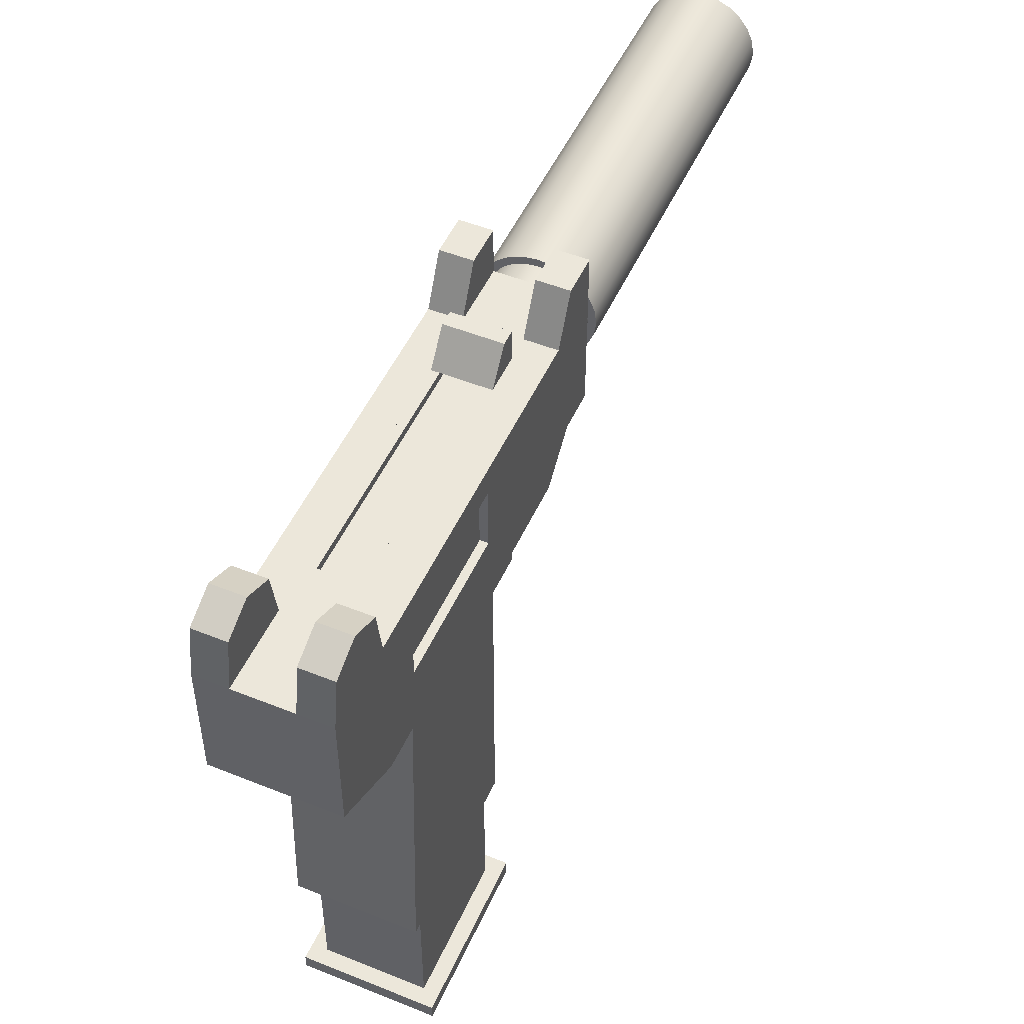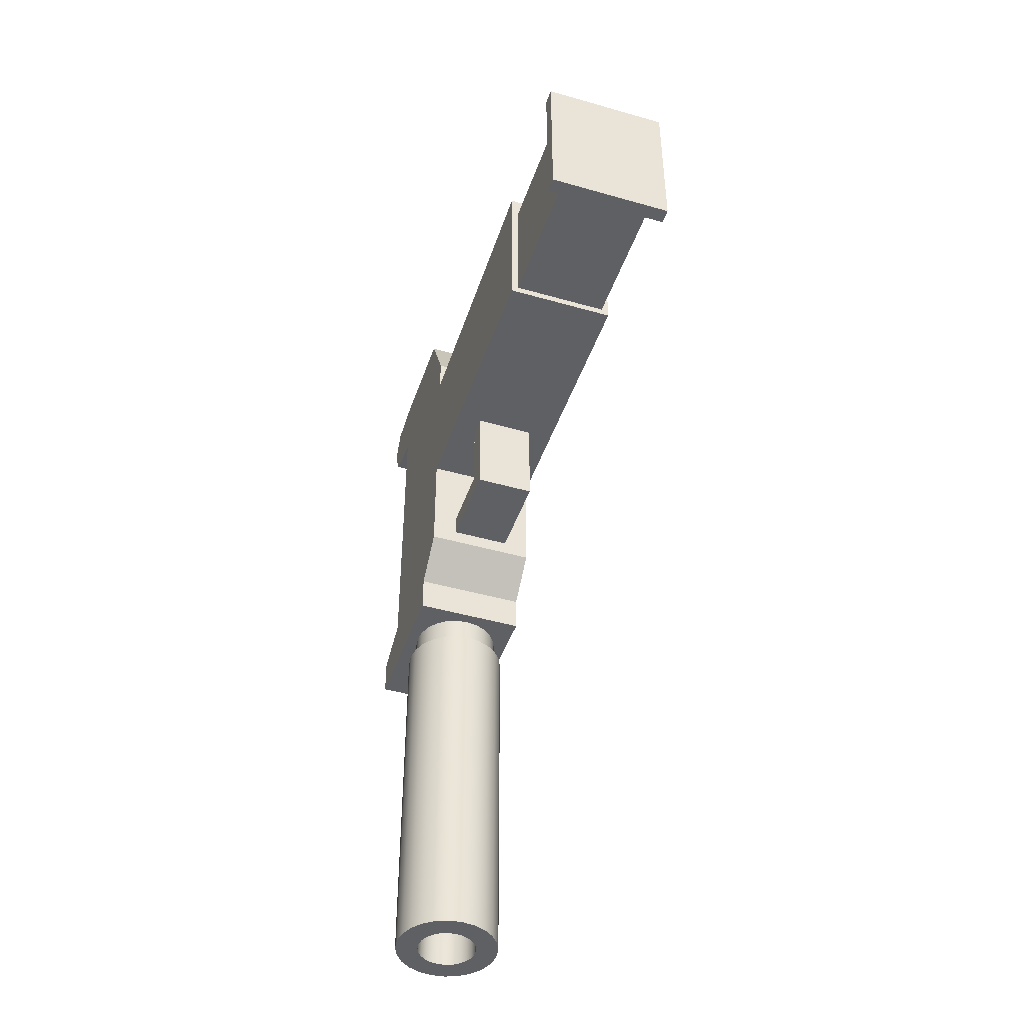
<metadata>
{"format":"obj","ext":"obj","renderer":"f3d","projection":"perspective","resolution":1024,"background":"white","views":[{"elev":50.3,"azim":23.8,"up":"+Y"},{"elev":-44.8,"azim":-18.4,"up":"+Z"}]}
</metadata>
<code>
g Group
v 0.00957 0.3024 0.03427
v 0.00957 0.2986 0.03427
v 0.00957 0.3024 0.04542
v 0.00957 0.2986 0.04542
v -0.00957 0.2986 0.04542
v -0.00957 0.3024 0.04542
v -0.00957 0.2986 0.03427
v -0.00957 0.3024 0.03427
v -0.0134 0.3024 0.03044
v -0.0134 0.3177 0.03044
v -0.0134 0.3024 0.04925
v -0.0134 0.3177 0.03776
v 0.0134 0.3024 0.04925
v 0.0134 0.3177 0.03776
v 0.0134 0.3177 0.03044
v 0.0134 0.3024 0.03044
f 3 2 1
f 2 3 4
f 3 5 4
f 5 3 6
f 5 8 7
f 8 5 6
f 5 2 4
f 2 5 7
f 11 10 9
f 10 11 12
f 13 12 11
f 12 13 14
f 14 16 15
f 16 14 13
f 10 16 9
f 16 10 15
f 13 3 16
f 3 13 11
f 3 11 6
f 6 11 8
f 1 16 3
f 16 1 9
f 9 1 8
f 9 8 11
f 15 12 14
f 12 15 10
f 8 2 7
f 2 8 1
f 8 3 1
f 3 8 6
g Group
v 0.02488 0.2259 0.08823
v 0.02488 0.2259 0.1571
v -0.02488 0.2259 0.08823
v -0.02488 0.2259 0.1571
v -0.02488 0.007656 0.08823
v -0.02488 0.007656 0.1571
v 0.02488 0.007656 0.08823
v 0.02488 0.007656 0.1571
v 0.03254 0.007656 0.1648
v 0.03254 0.007656 0.08057
v -0.03254 0.007656 0.08057
v -0.03254 0.007656 0.1648
v 0.03254 5.942e-09 0.1648
v 0.03254 5.942e-09 0.08057
v -0.03254 5.942e-09 0.1648
v -0.03254 5.942e-09 0.08057
f 19 18 17
f 18 19 20
f 17 18 19
f 20 19 18
f 22 19 21
f 19 22 20
f 21 19 22
f 20 22 19
f 19 23 21
f 23 19 17
f 21 23 19
f 17 19 23
f 18 23 17
f 23 18 24
f 17 23 18
f 24 18 23
f 18 22 24
f 22 18 20
f 24 22 18
f 20 18 22
f 26 23 25
f 23 26 27
f 23 27 21
f 21 27 22
f 24 25 23
f 25 24 28
f 28 24 22
f 28 22 27
f 31 30 29
f 30 31 32
f 25 31 29
f 31 25 28
f 31 27 32
f 27 31 28
f 27 30 32
f 30 27 26
f 25 30 26
f 30 25 29
g Group
v 0.02871 0.08039 0.0844
v 0.02488 0.08039 0.1571
v 0.02871 0.08039 0.1686
v -0.02871 0.08039 0.1686
v -0.02488 0.08039 0.1571
v -0.02488 0.08039 0.08823
v 0.02488 0.08039 0.08823
v -0.02871 0.08039 0.0844
v 0.02871 0.2259 0.0844
v 0.02871 0.2259 0.161
v 0.02871 0.3024 0.1801
v 0.02871 0.3024 0.2184
v 0.0134 0.3024 0.1801
v 0.0134 0.3024 0.2184
v -0.01531 0.1799 0.0844
v -0.02871 0.2259 0.0844
v -0.01531 0.1914 0.0844
v 0.01531 0.1914 0.0844
v 0.01531 0.1799 0.0844
v -0.02871 0.2259 0.161
v 0 0.2507 -0.02698
v 0.005945 0.2515 -0.02698
v -0.005945 0.2515 -0.02698
v -0.01148 0.2538 -0.02698
v 0.01148 0.2538 -0.02698
v -0.01624 0.2575 -0.02698
v 0.01624 0.2575 -0.02698
v 0 0.2585 -0.02698
v -0.003946 0.259 -0.02698
v -0.01989 0.2622 -0.02698
v -0.007623 0.2605 -0.02698
v -0.01078 0.2629 -0.02698
v -0.02219 0.2678 -0.02698
v -0.0132 0.2661 -0.02698
v -0.01473 0.2698 -0.02698
v -0.02297 0.2737 -0.02698
v -0.01525 0.2737 -0.02698
v -0.02219 0.2796 -0.02698
v -0.01473 0.2776 -0.02698
v -0.0132 0.2813 -0.02698
v -0.01989 0.2852 -0.02698
v -0.01078 0.2845 -0.02698
v -0.007623 0.2869 -0.02698
v -0.01624 0.2899 -0.02698
v -0.003946 0.2884 -0.02698
v 0 0.2889 -0.02698
v 0.01624 0.2899 -0.02698
v 0.01148 0.2936 -0.02698
v -0.01148 0.2936 -0.02698
v -0.005945 0.2959 -0.02698
v 0.005945 0.2959 -0.02698
v 0 0.2967 -0.02698
v 0.003946 0.2884 -0.02698
v 0.007623 0.2869 -0.02698
v 0.01989 0.2852 -0.02698
v 0.01078 0.2845 -0.02698
v 0.0132 0.2813 -0.02698
v 0.02219 0.2796 -0.02698
v 0.01473 0.2776 -0.02698
v 0.02297 0.2737 -0.02698
v 0.01525 0.2737 -0.02698
v 0.01473 0.2698 -0.02698
v 0.02219 0.2678 -0.02698
v 0.0132 0.2661 -0.02698
v 0.01078 0.2629 -0.02698
v 0.01989 0.2622 -0.02698
v 0.007623 0.2605 -0.02698
v 0.003946 0.259 -0.02698
v 0.01624 0.2575 -0.01167
v 0.01148 0.2538 -0.01167
v 0.005945 0.2515 -0.01167
v 0 0.2507 -0.01167
v -0.005945 0.2515 -0.01167
v -0.01148 0.2538 -0.01167
v -0.01624 0.2575 -0.01167
v -0.01989 0.2622 -0.01167
v -0.02219 0.2678 -0.01167
v -0.02297 0.2737 -0.01167
v -0.02219 0.2796 -0.01167
v -0.01989 0.2852 -0.01167
v -0.01624 0.2899 -0.01167
v -0.01148 0.2936 -0.01167
v -0.005945 0.2959 -0.01167
v 0 0.2967 -0.01167
v 0.005945 0.2959 -0.01167
v 0.01148 0.2936 -0.01167
v 0.01624 0.2899 -0.01167
v 0.01989 0.2852 -0.01167
v 0.02219 0.2796 -0.01167
v 0.02297 0.2737 -0.01167
v 0.02219 0.2678 -0.01167
v 0.01989 0.2622 -0.01167
v 0 0.2585 -0.04995
v 0.003946 0.259 -0.04995
v -0.003946 0.259 -0.04995
v 0.007623 0.2605 -0.04995
v -0.007623 0.2605 -0.04995
v -0.01078 0.2629 -0.04995
v 0 0.2623 -0.04995
v -0.002947 0.2627 -0.04995
v -0.005692 0.2638 -0.04995
v -0.0132 0.2661 -0.04995
v -0.00805 0.2657 -0.04995
v -0.00986 0.268 -0.04995
v -0.01473 0.2698 -0.04995
v -0.011 0.2708 -0.04995
v -0.01525 0.2737 -0.04995
v -0.01138 0.2737 -0.04995
v -0.01473 0.2776 -0.04995
v -0.011 0.2766 -0.04995
v -0.00986 0.2794 -0.04995
v -0.0132 0.2813 -0.04995
v -0.00805 0.2818 -0.04995
v -0.01078 0.2845 -0.04995
v -0.005692 0.2836 -0.04995
v -0.002947 0.2847 -0.04995
v -0.007623 0.2869 -0.04995
v 0 0.2851 -0.04995
v 0.007623 0.2869 -0.04995
v 0.002947 0.2847 -0.04995
v 0.01078 0.2845 -0.04995
v 0.005692 0.2836 -0.04995
v 0.00805 0.2818 -0.04995
v 0.0132 0.2813 -0.04995
v 0.00986 0.2794 -0.04995
v 0.01473 0.2776 -0.04995
v 0.011 0.2766 -0.04995
v 0.01138 0.2737 -0.04995
v 0.01525 0.2737 -0.04995
v 0.011 0.2708 -0.04995
v 0.01473 0.2698 -0.04995
v 0.00986 0.268 -0.04995
v 0.0132 0.2661 -0.04995
v 0.00805 0.2657 -0.04995
v 0.005692 0.2638 -0.04995
v 0.01078 0.2629 -0.04995
v 0.002947 0.2627 -0.04995
v -0.003946 0.2884 -0.04995
v 0.003946 0.2884 -0.04995
v 0 0.2889 -0.04995
v 0 0.2623 -0.02698
v 0.002947 0.2627 -0.02698
v -0.002947 0.2627 -0.02698
v 0.005692 0.2638 -0.02698
v -0.005692 0.2638 -0.02698
v 0.00805 0.2657 -0.02698
v -0.00805 0.2657 -0.02698
v -0.00986 0.268 -0.02698
v 0.00986 0.268 -0.02698
v 0.011 0.2708 -0.02698
v -0.011 0.2708 -0.02698
v 0.01138 0.2737 -0.02698
v -0.01138 0.2737 -0.02698
v -0.011 0.2766 -0.02698
v 0.011 0.2766 -0.02698
v -0.00986 0.2794 -0.02698
v 0.00986 0.2794 -0.02698
v -0.00805 0.2818 -0.02698
v 0.00805 0.2818 -0.02698
v 0.005692 0.2836 -0.02698
v -0.005692 0.2836 -0.02698
v -0.002947 0.2847 -0.02698
v 0.002947 0.2847 -0.02698
v 0 0.2851 -0.02698
v 0.02488 0.289 0.08823
v 0.02488 0.2584 0.08823
v 0.02488 0.289 0.1571
v 0.02488 0.2584 0.1571
v -0.0134 0.3024 -0.01167
v -0.0134 0.3024 0.01896
v -0.02871 0.3024 -0.01167
v -0.02871 0.3024 0.01896
v 0.02871 0.3024 -0.01167
v 0.02871 0.3024 0.01896
v 0.0134 0.3024 -0.01167
v 0.0134 0.3024 0.01896
v -0.0134 0.3254 -0.01167
v -0.0134 0.3254 0.007471
v -0.02871 0.3254 -0.01167
v -0.02871 0.3254 0.007471
v 0.02871 0.3254 -0.01167
v 0.02871 0.3254 0.007471
v 0.0134 0.3254 -0.01167
v 0.0134 0.3254 0.007471
v -0.0134 0.3024 0.1801
v -0.0134 0.3024 0.2184
v -0.02871 0.3024 0.1801
v -0.02871 0.3024 0.2184
v -0.0134 0.3254 0.1839
v -0.0134 0.333 0.1992
v -0.02871 0.3254 0.1839
v -0.02871 0.333 0.1992
v -0.0134 0.3254 0.2146
v -0.02871 0.3254 0.2146
v 0.02871 0.3254 0.1839
v 0.02871 0.333 0.1992
v 0.0134 0.3254 0.1839
v 0.0134 0.333 0.1992
v 0.02871 0.3254 0.2146
v 0.0134 0.3254 0.2146
v 0.00957 0.2986 0.1571
v -0.00957 0.2986 0.1571
v 0.00957 0.2986 0.03427
v -0.00957 0.2986 0.03427
v 0.01531 0.1914 0.04575
v -0.01531 0.1914 0.04575
v 0.01531 0.2259 0.04575
v -0.01531 0.2259 0.04575
v -0.01531 0.1799 0.03427
v 0.01531 0.1799 0.03427
v -0.01531 0.2259 0.03427
v 0.01531 0.2259 0.03427
v 0.02871 0.2259 0.02661
v -0.02871 0.2259 0.02661
v 0.02871 0.245 -0.01167
v -0.02871 0.245 -0.01167
v 0.02871 0.245 0.007471
v -0.02871 0.245 0.007471
v 0.02871 0.245 0.2184
v -0.02871 0.245 0.2184
v 0.02871 0.2259 0.1801
v -0.02871 0.2259 0.1801
v 0.02871 0.289 0.08823
v 0.02871 0.289 0.1571
v 0.02871 0.2584 0.1571
v 0.02871 0.2584 0.08823
v 0.00957 0.3024 0.03427
v 0.00957 0.3024 0.1571
v -0.00957 0.3024 0.03427
v -0.00957 0.3024 0.1571
f 35 34 33
f 34 35 36
f 34 36 37
f 37 36 38
f 39 33 34
f 33 39 40
f 40 39 38
f 40 38 36
f 42 33 41
f 33 42 35
f 45 44 43
f 44 45 46
f 40 47 33
f 47 40 48
f 47 48 49
f 49 48 50
f 51 33 47
f 33 51 41
f 41 51 50
f 41 50 48
f 42 36 35
f 36 42 52
f 36 48 40
f 48 36 52
f 55 54 53
f 54 55 56
f 54 56 57
f 57 56 58
f 57 58 59
f 59 58 60
f 60 58 61
f 61 58 62
f 61 62 63
f 63 62 64
f 64 62 65
f 64 65 66
f 66 65 67
f 67 65 68
f 67 68 69
f 69 68 70
f 69 70 71
f 71 70 72
f 72 70 73
f 72 73 74
f 74 73 75
f 75 73 76
f 75 76 77
f 77 76 78
f 78 76 79
f 79 76 80
f 80 76 81
f 80 81 82
f 80 82 83
f 83 82 84
f 79 85 78
f 79 86 85
f 87 86 79
f 87 88 86
f 87 89 88
f 90 89 87
f 90 91 89
f 92 91 90
f 92 93 91
f 92 94 93
f 95 94 92
f 95 96 94
f 95 97 96
f 98 97 95
f 98 99 97
f 98 100 99
f 59 100 98
f 100 59 60
f 102 59 101
f 59 102 57
f 103 57 102
f 57 103 54
f 104 54 103
f 54 104 53
f 105 53 104
f 53 105 55
f 106 55 105
f 55 106 56
f 107 56 106
f 56 107 58
f 107 62 58
f 62 107 108
f 108 65 62
f 65 108 109
f 109 68 65
f 68 109 110
f 110 70 68
f 70 110 111
f 111 73 70
f 73 111 112
f 112 76 73
f 76 112 113
f 76 114 81
f 114 76 113
f 81 115 82
f 115 81 114
f 82 116 84
f 116 82 115
f 84 117 83
f 117 84 116
f 83 118 80
f 118 83 117
f 80 119 79
f 119 80 118
f 119 87 79
f 87 119 120
f 120 90 87
f 90 120 121
f 121 92 90
f 92 121 122
f 122 95 92
f 95 122 123
f 123 98 95
f 98 123 124
f 124 59 98
f 59 124 101
f 127 126 125
f 126 127 128
f 128 127 129
f 128 129 130
f 128 130 131
f 131 130 132
f 132 130 133
f 133 130 134
f 133 134 135
f 135 134 136
f 136 134 137
f 136 137 138
f 138 137 139
f 138 139 140
f 140 139 141
f 140 141 142
f 142 141 143
f 143 141 144
f 143 144 145
f 145 144 146
f 145 146 147
f 147 146 148
f 148 146 149
f 148 149 150
f 151 150 149
f 151 152 150
f 153 152 151
f 153 154 152
f 153 155 154
f 156 155 153
f 156 157 155
f 158 157 156
f 158 159 157
f 158 160 159
f 161 160 158
f 161 162 160
f 163 162 161
f 163 164 162
f 165 164 163
f 165 166 164
f 165 167 166
f 168 167 165
f 168 169 167
f 168 131 169
f 131 168 128
f 151 149 170
f 151 170 171
f 171 170 172
f 72 146 144
f 146 72 74
f 146 75 149
f 75 146 74
f 149 77 170
f 77 149 75
f 170 78 172
f 78 170 77
f 172 85 171
f 85 172 78
f 171 86 151
f 86 171 85
f 151 88 153
f 88 151 86
f 88 156 153
f 156 88 89
f 89 158 156
f 158 89 91
f 91 161 158
f 161 91 93
f 93 163 161
f 163 93 94
f 94 165 163
f 165 94 96
f 96 168 165
f 168 96 97
f 99 168 97
f 168 99 128
f 100 128 99
f 128 100 126
f 60 126 100
f 126 60 125
f 61 125 60
f 125 61 127
f 63 127 61
f 127 63 129
f 64 129 63
f 129 64 130
f 64 134 130
f 134 64 66
f 66 137 134
f 137 66 67
f 67 139 137
f 139 67 69
f 69 141 139
f 141 69 71
f 71 144 141
f 144 71 72
f 175 174 173
f 174 175 176
f 176 175 177
f 176 177 178
f 178 177 179
f 178 179 180
f 178 180 181
f 181 180 182
f 182 180 183
f 182 183 184
f 184 183 185
f 184 185 186
f 184 186 187
f 187 186 188
f 187 188 189
f 189 188 190
f 189 190 191
f 191 190 192
f 192 190 193
f 192 193 194
f 192 194 195
f 195 194 196
f 193 148 194
f 148 193 147
f 194 150 196
f 150 194 148
f 196 152 195
f 152 196 150
f 195 154 192
f 154 195 152
f 192 155 191
f 155 192 154
f 189 155 157
f 155 189 191
f 187 157 159
f 157 187 189
f 184 159 160
f 159 184 187
f 182 160 162
f 160 182 184
f 181 162 164
f 162 181 182
f 178 164 166
f 164 178 181
f 167 178 166
f 178 167 176
f 169 176 167
f 176 169 174
f 131 174 169
f 174 131 173
f 132 173 131
f 173 132 175
f 133 175 132
f 175 133 177
f 135 177 133
f 177 135 179
f 180 135 136
f 135 180 179
f 183 136 138
f 136 183 180
f 185 138 140
f 138 185 183
f 186 140 142
f 140 186 185
f 188 142 143
f 142 188 186
f 190 143 145
f 143 190 188
f 190 147 193
f 147 190 145
f 199 198 197
f 198 199 200
f 203 202 201
f 202 203 204
f 207 206 205
f 206 207 208
f 211 210 209
f 210 211 212
f 204 211 203
f 211 204 212
f 210 204 202
f 204 210 212
f 210 201 209
f 201 210 202
f 203 209 201
f 209 203 211
f 215 214 213
f 214 215 216
f 215 205 207
f 205 215 213
f 208 215 207
f 215 208 216
f 214 208 206
f 208 214 216
f 214 205 213
f 205 214 206
f 219 218 217
f 218 219 220
f 223 222 221
f 222 223 224
f 225 220 218
f 220 225 226
f 221 218 217
f 218 221 222
f 218 222 225
f 223 217 219
f 217 223 221
f 220 223 219
f 223 220 224
f 224 220 226
f 229 228 227
f 228 229 230
f 227 44 43
f 44 227 228
f 44 228 231
f 229 43 45
f 43 229 227
f 46 229 45
f 229 46 230
f 230 46 232
f 231 46 44
f 46 231 232
f 224 225 222
f 225 224 226
f 230 231 228
f 231 230 232
f 235 234 233
f 234 235 236
f 239 238 237
f 238 239 240
f 243 242 241
f 242 243 244
f 241 238 243
f 238 241 47
f 238 47 49
f 240 243 238
f 238 50 237
f 50 238 49
f 48 239 41
f 239 48 240
f 240 48 243
f 244 41 239
f 244 245 41
f 245 244 246
f 246 244 243
f 246 243 48
f 47 242 51
f 242 47 241
f 239 242 244
f 242 239 237
f 242 237 51
f 51 237 50
f 49 51 47
f 51 49 50
f 20 38 19
f 38 20 37
f 17 38 39
f 38 17 19
f 34 17 39
f 17 34 18
f 20 34 37
f 34 20 18
f 248 105 247
f 105 248 106
f 106 248 107
f 107 248 108
f 108 248 109
f 109 248 203
f 247 105 104
f 109 203 110
f 110 203 111
f 111 203 112
f 112 203 113
f 113 203 114
f 114 203 115
f 115 203 116
f 116 203 201
f 205 116 201
f 205 117 116
f 205 118 117
f 205 119 118
f 205 120 119
f 205 121 120
f 205 122 121
f 205 123 122
f 247 123 205
f 123 247 124
f 124 247 101
f 101 247 102
f 102 247 103
f 103 247 104
f 205 201 207
f 250 247 249
f 247 250 248
f 44 252 251
f 252 44 220
f 220 44 46
f 220 46 218
f 252 253 251
f 253 252 254
f 254 42 253
f 42 254 52
f 250 203 248
f 203 250 204
f 204 250 246
f 204 246 219
f 219 246 48
f 219 48 52
f 219 52 254
f 219 254 252
f 219 252 220
f 206 247 205
f 247 206 249
f 249 206 245
f 245 206 255
f 255 206 43
f 245 255 41
f 255 43 256
f 256 43 257
f 257 43 42
f 42 43 253
f 253 43 251
f 251 43 44
f 41 258 42
f 258 41 255
f 42 258 257
f 198 257 258
f 257 198 200
f 255 198 258
f 198 255 197
f 199 255 256
f 255 199 197
f 199 257 200
f 257 199 256
f 201 208 207
f 208 201 259
f 208 259 260
f 259 201 261
f 261 201 262
f 46 208 260
f 45 208 46
f 45 206 208
f 206 45 43
f 46 260 218
f 218 260 262
f 218 262 201
f 218 201 202
f 218 202 217
f 204 217 202
f 217 204 219
f 233 259 235
f 259 233 260
f 235 261 236
f 261 235 259
f 262 236 261
f 236 262 234
f 262 233 234
f 233 262 260
f 250 245 246
f 245 250 249
f 20 17 18
f 17 20 19
f 42 18 41
f 18 42 52
f 18 52 20
f 20 52 19
f 41 17 48
f 17 41 18
f 48 17 19
f 48 19 52
g Group
v 0.02321 0.2603 -0.2184
v 0.01895 0.2548 -0.2184
v 0.02321 0.2603 -0.02698
v 0.01895 0.2548 -0.02698
v 0.0134 0.2969 -0.2184
v 0.0134 0.2969 -0.02698
v 0.006935 0.2996 -0.2184
v 0.006935 0.2996 -0.02698
v -0.01525 0.2737 -0.2184
v -0.01473 0.2698 -0.2184
v -0.01525 0.2737 -0.02698
v -0.01473 0.2698 -0.02698
v -0.0132 0.2813 -0.2184
v -0.01473 0.2776 -0.2184
v -0.0132 0.2813 -0.02698
v -0.01473 0.2776 -0.02698
v 0 0.2469 -0.2184
v 0.006935 0.2478 -0.2184
v -0.006935 0.2478 -0.2184
v -0.0134 0.2505 -0.2184
v 0.0134 0.2505 -0.2184
v -0.01895 0.2548 -0.2184
v -0.02321 0.2603 -0.2184
v 0 0.2585 -0.2184
v -0.003946 0.259 -0.2184
v -0.007623 0.2605 -0.2184
v -0.02588 0.2668 -0.2184
v -0.01078 0.2629 -0.2184
v -0.0132 0.2661 -0.2184
v -0.0268 0.2737 -0.2184
v -0.02588 0.2806 -0.2184
v -0.02321 0.2871 -0.2184
v -0.01078 0.2845 -0.2184
v -0.007623 0.2869 -0.2184
v -0.003946 0.2884 -0.2184
v -0.01895 0.2926 -0.2184
v 0 0.2889 -0.2184
v 0.01895 0.2926 -0.2184
v 0.003946 0.2884 -0.2184
v 0.02321 0.2871 -0.2184
v 0.007623 0.2869 -0.2184
v 0.01078 0.2845 -0.2184
v 0.0132 0.2813 -0.2184
v 0.02588 0.2806 -0.2184
v 0.01473 0.2776 -0.2184
v 0.01525 0.2737 -0.2184
v 0.0268 0.2737 -0.2184
v 0.01473 0.2698 -0.2184
v 0.02588 0.2668 -0.2184
v 0.0132 0.2661 -0.2184
v 0.01078 0.2629 -0.2184
v 0.007623 0.2605 -0.2184
v 0.003946 0.259 -0.2184
v -0.0134 0.2969 -0.2184
v -0.006935 0.2996 -0.2184
v 0 0.3005 -0.2184
v 0.02588 0.2668 -0.02698
v 0.02588 0.2806 -0.02698
v 0.0268 0.2737 -0.02698
v 0 0.3005 -0.02698
v -0.02321 0.2871 -0.02698
v -0.01895 0.2926 -0.02698
v 0.0134 0.2505 -0.02698
v 0.006935 0.2478 -0.02698
v -0.006935 0.2996 -0.02698
v -0.0134 0.2969 -0.02698
v -0.0268 0.2737 -0.02698
v -0.02588 0.2806 -0.02698
v -0.0132 0.2661 -0.02698
v -0.01078 0.2845 -0.02698
v -0.007623 0.2869 -0.02698
v 0.01078 0.2845 -0.02698
v 0.007623 0.2869 -0.02698
v -0.01895 0.2548 -0.02698
v -0.02321 0.2603 -0.02698
v -0.02588 0.2668 -0.02698
v 0.0132 0.2813 -0.02698
v 0.01473 0.2776 -0.02698
v 0 0.2469 -0.02698
v 0.003946 0.2884 -0.02698
v 0 0.2889 -0.02698
v 0.01525 0.2737 -0.02698
v 0.01473 0.2698 -0.02698
v 0.01895 0.2926 -0.02698
v 0.02321 0.2871 -0.02698
v -0.003946 0.2884 -0.02698
v -0.006935 0.2478 -0.02698
v -0.0134 0.2505 -0.02698
v 0.01078 0.2629 -0.02698
v 0.007623 0.2605 -0.02698
v -0.01078 0.2629 -0.02698
v 0.003946 0.259 -0.02698
v 0 0.2585 -0.02698
v 0.0132 0.2661 -0.02698
v -0.003946 0.259 -0.02698
v -0.007623 0.2605 -0.02698
f 265 264 263
f 264 265 266
f 269 268 267
f 268 269 270
f 273 272 271
f 272 273 274
f 277 276 275
f 276 277 278
f 281 280 279
f 280 281 282
f 280 282 283
f 283 282 284
f 283 284 264
f 264 284 285
f 264 285 286
f 286 285 287
f 287 285 288
f 288 285 289
f 288 289 290
f 290 289 291
f 291 289 272
f 272 289 292
f 272 292 271
f 271 292 276
f 276 292 293
f 276 293 275
f 275 293 294
f 275 294 295
f 295 294 296
f 296 294 297
f 297 294 298
f 297 298 299
f 300 299 298
f 300 301 299
f 302 301 300
f 302 303 301
f 302 304 303
f 302 305 304
f 306 305 302
f 306 307 305
f 306 308 307
f 309 308 306
f 309 310 308
f 311 310 309
f 311 312 310
f 311 313 312
f 311 314 313
f 263 314 311
f 263 315 314
f 263 286 315
f 286 263 264
f 300 298 316
f 300 316 267
f 267 316 269
f 269 316 317
f 269 317 318
f 319 263 311
f 263 319 265
f 320 309 306
f 309 320 321
f 321 311 309
f 311 321 319
f 318 270 269
f 270 318 322
f 323 298 294
f 298 323 324
f 326 283 325
f 283 326 280
f 316 327 317
f 327 316 328
f 329 293 292
f 293 329 330
f 274 291 272
f 291 274 331
f 332 275 295
f 275 332 277
f 332 296 333
f 296 332 295
f 335 304 334
f 304 335 303
f 336 285 284
f 285 336 337
f 337 289 285
f 289 337 338
f 339 304 305
f 304 339 334
f 340 305 307
f 305 340 339
f 341 280 326
f 280 341 279
f 343 301 342
f 301 343 299
f 344 307 308
f 307 344 340
f 345 308 310
f 308 345 344
f 346 302 300
f 302 346 347
f 298 328 316
f 328 298 324
f 333 297 348
f 297 333 296
f 278 271 276
f 271 278 273
f 349 279 341
f 279 349 281
f 348 299 343
f 299 348 297
f 342 303 335
f 303 342 301
f 325 264 266
f 264 325 283
f 347 306 302
f 306 347 320
f 267 346 300
f 346 267 268
f 330 294 293
f 294 330 323
f 336 282 350
f 282 336 284
f 350 281 349
f 281 350 282
f 317 322 318
f 322 317 327
f 338 292 289
f 292 338 329
f 314 351 313
f 351 314 352
f 331 290 291
f 290 331 353
f 315 352 314
f 352 315 354
f 286 354 315
f 354 286 355
f 356 310 312
f 310 356 345
f 287 355 286
f 355 287 357
f 288 357 287
f 357 288 358
f 290 358 288
f 358 290 353
f 351 312 313
f 312 351 356
f 326 349 341
f 349 326 325
f 349 325 350
f 350 325 266
f 350 266 336
f 336 266 265
f 336 265 355
f 355 265 354
f 354 265 352
f 352 265 319
f 352 319 351
f 351 319 356
f 356 319 345
f 345 319 321
f 345 321 344
f 344 321 320
f 344 320 340
f 340 320 339
f 339 320 347
f 339 347 334
f 334 347 335
f 335 347 342
f 342 347 346
f 342 346 343
f 324 343 346
f 324 348 343
f 323 348 324
f 323 333 348
f 323 332 333
f 323 277 332
f 330 277 323
f 330 278 277
f 329 278 330
f 329 273 278
f 329 274 273
f 338 274 329
f 338 331 274
f 338 353 331
f 338 358 353
f 337 358 338
f 337 357 358
f 337 355 357
f 355 337 336
f 324 346 268
f 324 268 328
f 328 268 270
f 328 270 327
f 327 270 322

</code>
